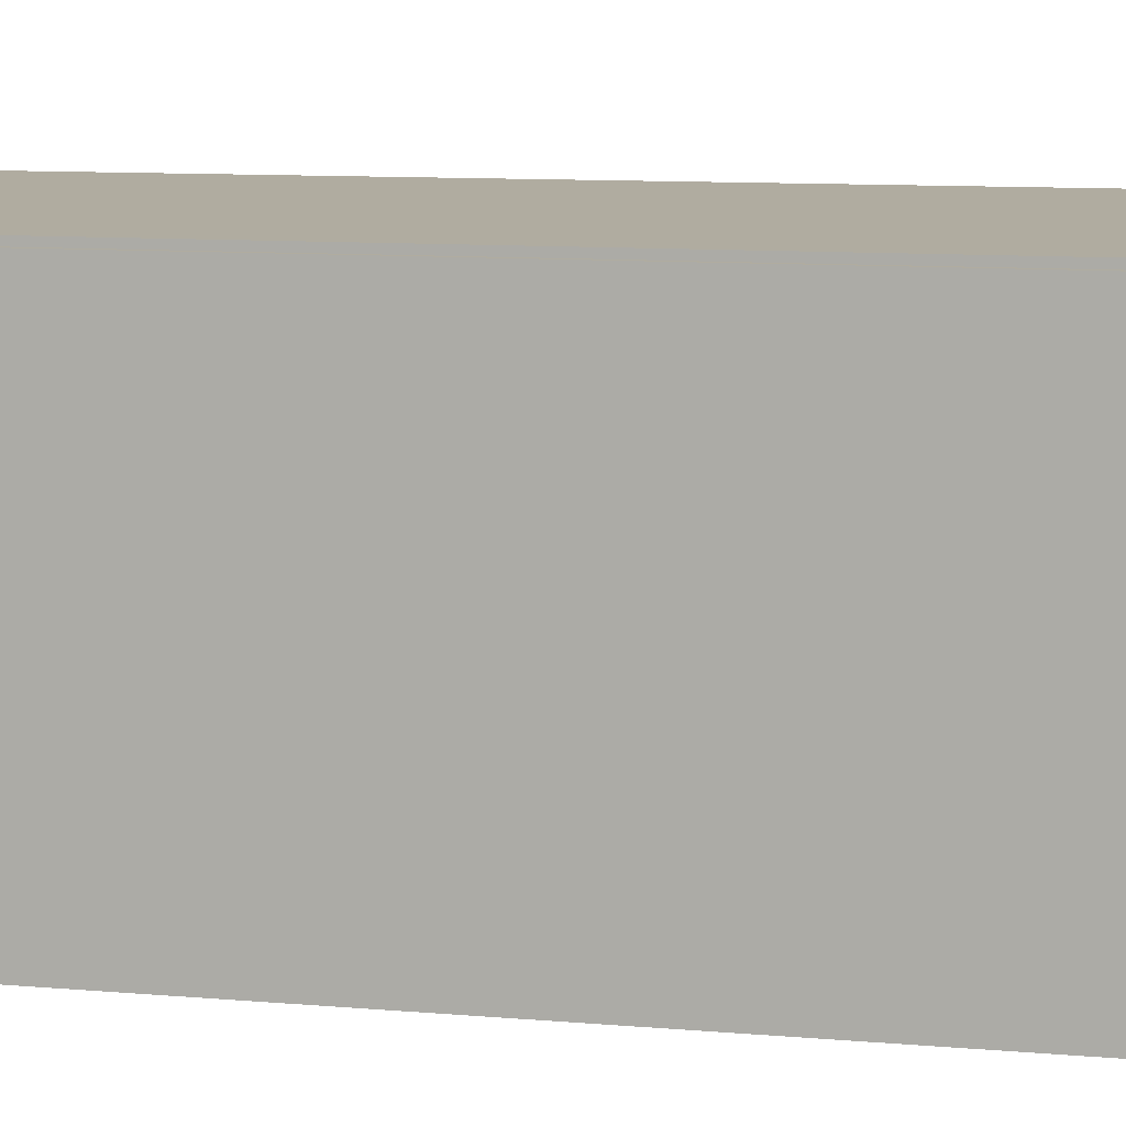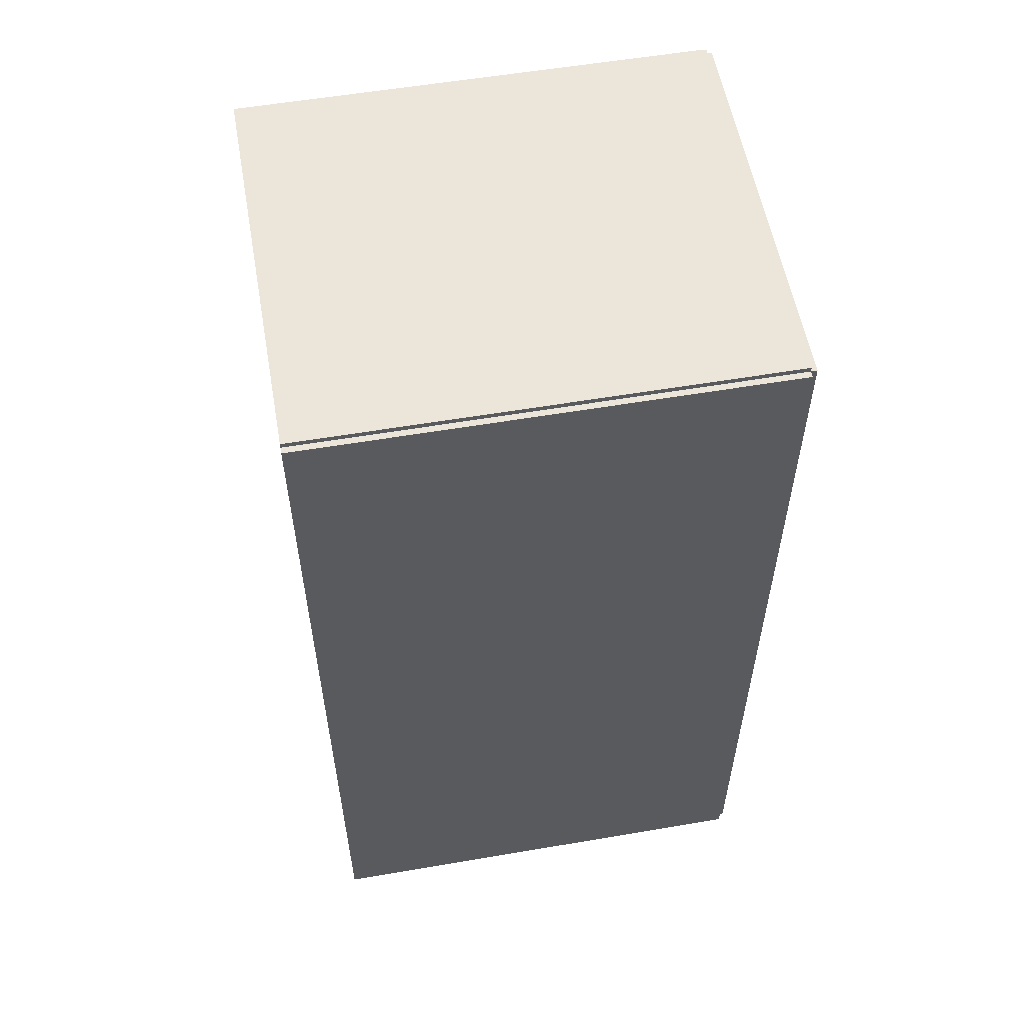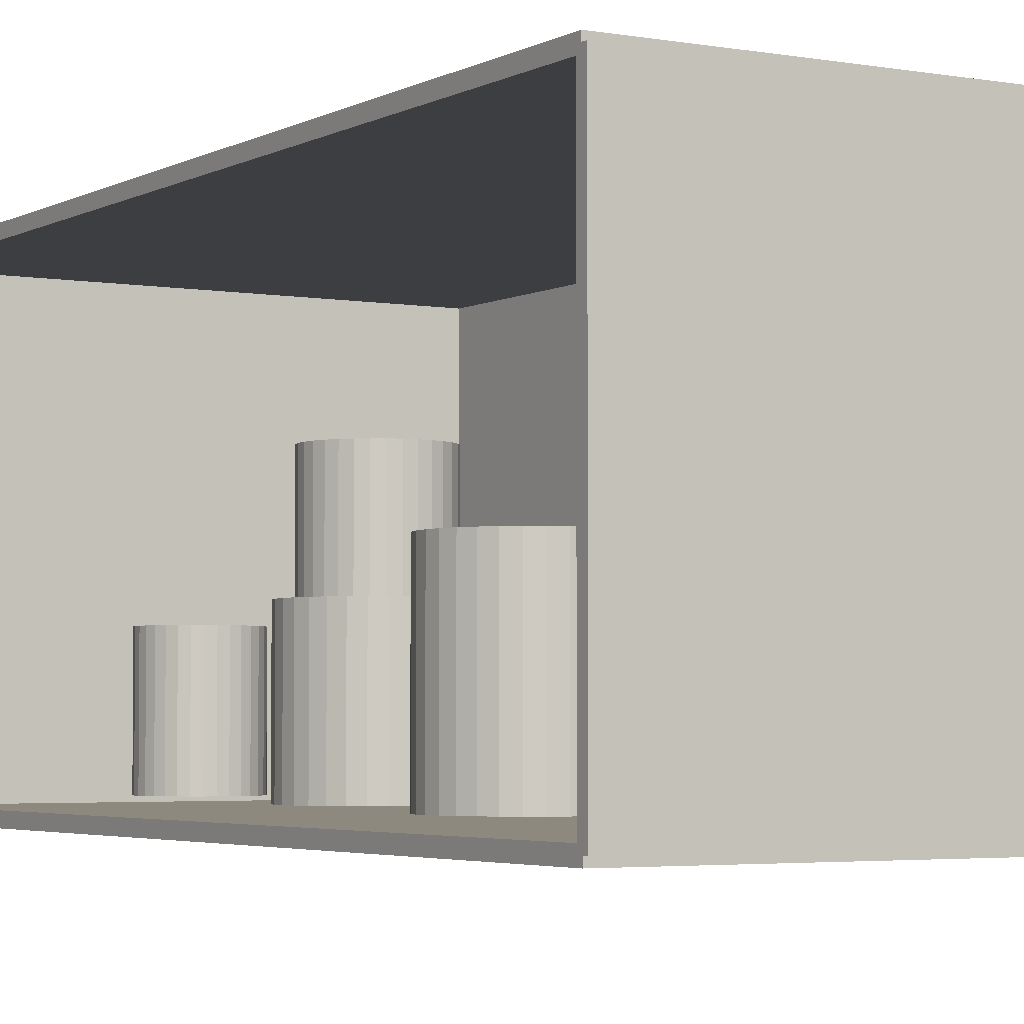
<metadata>
{"format":"obj","ext":"obj","renderer":"f3d","projection":"perspective","resolution":1024,"background":"white","views":[{"elev":10.0,"azim":-77.4,"up":"+Z"},{"elev":56.6,"azim":169.9,"up":"+Y"},{"elev":-3.6,"azim":149.1,"up":"+Z"}]}
</metadata>
<code>
v -0.109 -0.2158 -0.002836
v -0.109 -0.2158 0.002836
v -0.109 0.2158 -0.002836
v -0.109 0.2158 0.002836
v 0.109 -0.2158 -0.002836
v 0.109 -0.2158 0.002836
v 0.109 0.2158 -0.002836
v 0.109 0.2158 0.002836
v -0.1062 -0.2158 0
v -0.1119 -0.2158 0
v -0.1062 0.2158 0
v -0.1119 0.2158 0
v -0.1062 -0.2158 0.1875
v -0.1119 -0.2158 0.1875
v -0.1062 0.2158 0.1875
v -0.1119 0.2158 0.1875
v -0.109 0.2134 0.1875
v -0.109 0.2183 0.1875
v -0.109 0.2134 0
v -0.109 0.2183 0
v 0.109 0.2134 0.1875
v 0.109 0.2183 0.1875
v 0.109 0.2134 0
v 0.109 0.2183 0
v -0.109 -0.2134 0
v -0.109 -0.2183 0
v -0.109 -0.2134 0.1875
v -0.109 -0.2183 0.1875
v 0.109 -0.2134 0
v 0.109 -0.2183 0
v 0.109 -0.2134 0.1875
v 0.109 -0.2183 0.1875
v -0.109 -0.2158 0.1847
v -0.109 -0.2158 0.1903
v -0.109 0.2158 0.1847
v -0.109 0.2158 0.1903
v 0.109 -0.2158 0.1847
v 0.109 -0.2158 0.1903
v 0.109 0.2158 0.1847
v 0.109 0.2158 0.1903
v 0.04105 0.07975 0.005671
v 0.07343 0.07975 0.005671
v 0.07343 0.07975 0.08236
v 0.04105 0.07975 0.08236
v 0.07281 0.08607 0.005671
v 0.07281 0.08607 0.08236
v 0.07097 0.09214 0.005671
v 0.07097 0.09214 0.08236
v 0.06797 0.09774 0.005671
v 0.06797 0.09774 0.08236
v 0.06395 0.1026 0.005671
v 0.06395 0.1026 0.08236
v 0.05904 0.1067 0.005671
v 0.05904 0.1067 0.08236
v 0.05344 0.1097 0.005671
v 0.05344 0.1097 0.08236
v 0.04737 0.1115 0.005671
v 0.04737 0.1115 0.08236
v 0.04105 0.1121 0.005671
v 0.04105 0.1121 0.08236
v 0.03474 0.1115 0.005671
v 0.03474 0.1115 0.08236
v 0.02866 0.1097 0.005671
v 0.02866 0.1097 0.08236
v 0.02306 0.1067 0.005671
v 0.02306 0.1067 0.08236
v 0.01816 0.1026 0.005671
v 0.01816 0.1026 0.08236
v 0.01413 0.09774 0.005671
v 0.01413 0.09774 0.08236
v 0.01114 0.09214 0.005671
v 0.01114 0.09214 0.08236
v 0.009296 0.08607 0.005671
v 0.009296 0.08607 0.08236
v 0.008674 0.07975 0.005671
v 0.008674 0.07975 0.08236
v 0.009296 0.07344 0.005671
v 0.009296 0.07344 0.08236
v 0.01114 0.06736 0.005671
v 0.01114 0.06736 0.08236
v 0.01413 0.06176 0.005671
v 0.01413 0.06176 0.08236
v 0.01816 0.05686 0.005671
v 0.01816 0.05686 0.08236
v 0.02306 0.05283 0.005671
v 0.02306 0.05283 0.08236
v 0.02866 0.04984 0.005671
v 0.02866 0.04984 0.08236
v 0.03474 0.048 0.005671
v 0.03474 0.048 0.08236
v 0.04105 0.04737 0.005671
v 0.04105 0.04737 0.08236
v 0.04737 0.048 0.005671
v 0.04737 0.048 0.08236
v 0.05344 0.04984 0.005671
v 0.05344 0.04984 0.08236
v 0.05904 0.05283 0.005671
v 0.05904 0.05283 0.08236
v 0.06395 0.05686 0.005671
v 0.06395 0.05686 0.08236
v 0.06797 0.06176 0.005671
v 0.06797 0.06176 0.08236
v 0.07097 0.06736 0.005671
v 0.07097 0.06736 0.08236
v 0.07281 0.07344 0.005671
v 0.07281 0.07344 0.08236
v 0.02323 -0.03923 0.005671
v 0.05568 -0.03923 0.005671
v 0.05568 -0.03923 0.06802
v 0.02323 -0.03923 0.06802
v 0.05506 -0.0329 0.005671
v 0.05506 -0.0329 0.06802
v 0.05321 -0.02682 0.005671
v 0.05321 -0.02682 0.06802
v 0.05021 -0.02121 0.005671
v 0.05021 -0.02121 0.06802
v 0.04618 -0.01629 0.005671
v 0.04618 -0.01629 0.06802
v 0.04126 -0.01225 0.005671
v 0.04126 -0.01225 0.06802
v 0.03565 -0.009255 0.005671
v 0.03565 -0.009255 0.06802
v 0.02956 -0.007408 0.005671
v 0.02956 -0.007408 0.06802
v 0.02323 -0.006785 0.005671
v 0.02323 -0.006785 0.06802
v 0.0169 -0.007408 0.005671
v 0.0169 -0.007408 0.06802
v 0.01082 -0.009255 0.005671
v 0.01082 -0.009255 0.06802
v 0.005205 -0.01225 0.005671
v 0.005205 -0.01225 0.06802
v 0.0002882 -0.01629 0.005671
v 0.0002882 -0.01629 0.06802
v -0.003747 -0.02121 0.005671
v -0.003747 -0.02121 0.06802
v -0.006746 -0.02682 0.005671
v -0.006746 -0.02682 0.06802
v -0.008592 -0.0329 0.005671
v -0.008592 -0.0329 0.06802
v -0.009216 -0.03923 0.005671
v -0.009216 -0.03923 0.06802
v -0.008592 -0.04556 0.005671
v -0.008592 -0.04556 0.06802
v -0.006746 -0.05165 0.005671
v -0.006746 -0.05165 0.06802
v -0.003747 -0.05726 0.005671
v -0.003747 -0.05726 0.06802
v 0.0002882 -0.06218 0.005671
v 0.0002882 -0.06218 0.06802
v 0.005205 -0.06621 0.005671
v 0.005205 -0.06621 0.06802
v 0.01082 -0.06921 0.005671
v 0.01082 -0.06921 0.06802
v 0.0169 -0.07106 0.005671
v 0.0169 -0.07106 0.06802
v 0.02323 -0.07168 0.005671
v 0.02323 -0.07168 0.06802
v 0.02956 -0.07106 0.005671
v 0.02956 -0.07106 0.06802
v 0.03565 -0.06921 0.005671
v 0.03565 -0.06921 0.06802
v 0.04126 -0.06621 0.005671
v 0.04126 -0.06621 0.06802
v 0.04618 -0.06218 0.005671
v 0.04618 -0.06218 0.06802
v 0.05021 -0.05726 0.005671
v 0.05021 -0.05726 0.06802
v 0.05321 -0.05165 0.005671
v 0.05321 -0.05165 0.06802
v 0.05506 -0.04556 0.005671
v 0.05506 -0.04556 0.06802
v 0.02323 -0.03923 0.06802
v 0.04869 -0.03923 0.06802
v 0.04869 -0.03923 0.1157
v 0.02323 -0.03923 0.1157
v 0.0482 -0.03427 0.06802
v 0.0482 -0.03427 0.1157
v 0.04676 -0.02949 0.06802
v 0.04676 -0.02949 0.1157
v 0.0444 -0.02509 0.06802
v 0.0444 -0.02509 0.1157
v 0.04124 -0.02123 0.06802
v 0.04124 -0.02123 0.1157
v 0.03738 -0.01806 0.06802
v 0.03738 -0.01806 0.1157
v 0.03298 -0.01571 0.06802
v 0.03298 -0.01571 0.1157
v 0.0282 -0.01426 0.06802
v 0.0282 -0.01426 0.1157
v 0.02323 -0.01377 0.06802
v 0.02323 -0.01377 0.1157
v 0.01827 -0.01426 0.06802
v 0.01827 -0.01426 0.1157
v 0.01349 -0.01571 0.06802
v 0.01349 -0.01571 0.1157
v 0.009087 -0.01806 0.06802
v 0.009087 -0.01806 0.1157
v 0.005229 -0.02123 0.06802
v 0.005229 -0.02123 0.1157
v 0.002062 -0.02509 0.06802
v 0.002062 -0.02509 0.1157
v -0.0002905 -0.02949 0.06802
v -0.0002905 -0.02949 0.1157
v -0.001739 -0.03427 0.06802
v -0.001739 -0.03427 0.1157
v -0.002229 -0.03923 0.06802
v -0.002229 -0.03923 0.1157
v -0.001739 -0.0442 0.06802
v -0.001739 -0.0442 0.1157
v -0.0002905 -0.04898 0.06802
v -0.0002905 -0.04898 0.1157
v 0.002062 -0.05338 0.06802
v 0.002062 -0.05338 0.1157
v 0.005229 -0.05724 0.06802
v 0.005229 -0.05724 0.1157
v 0.009087 -0.0604 0.06802
v 0.009087 -0.0604 0.1157
v 0.01349 -0.06276 0.06802
v 0.01349 -0.06276 0.1157
v 0.01827 -0.06421 0.06802
v 0.01827 -0.06421 0.1157
v 0.02323 -0.06469 0.06802
v 0.02323 -0.06469 0.1157
v 0.0282 -0.06421 0.06802
v 0.0282 -0.06421 0.1157
v 0.03298 -0.06276 0.06802
v 0.03298 -0.06276 0.1157
v 0.03738 -0.0604 0.06802
v 0.03738 -0.0604 0.1157
v 0.04124 -0.05724 0.06802
v 0.04124 -0.05724 0.1157
v 0.0444 -0.05338 0.06802
v 0.0444 -0.05338 0.1157
v 0.04676 -0.04898 0.06802
v 0.04676 -0.04898 0.1157
v 0.0482 -0.0442 0.06802
v 0.0482 -0.0442 0.1157
v 0.01401 -0.1833 0.005671
v 0.03701 -0.1833 0.005671
v 0.03701 -0.1833 0.0635
v 0.01401 -0.1833 0.0635
v 0.03657 -0.1788 0.005671
v 0.03657 -0.1788 0.0635
v 0.03526 -0.1745 0.005671
v 0.03526 -0.1745 0.0635
v 0.03314 -0.1705 0.005671
v 0.03314 -0.1705 0.0635
v 0.03028 -0.167 0.005671
v 0.03028 -0.167 0.0635
v 0.02679 -0.1641 0.005671
v 0.02679 -0.1641 0.0635
v 0.02282 -0.162 0.005671
v 0.02282 -0.162 0.0635
v 0.0185 -0.1607 0.005671
v 0.0185 -0.1607 0.0635
v 0.01401 -0.1603 0.005671
v 0.01401 -0.1603 0.0635
v 0.009526 -0.1607 0.005671
v 0.009526 -0.1607 0.0635
v 0.005212 -0.162 0.005671
v 0.005212 -0.162 0.0635
v 0.001235 -0.1641 0.005671
v 0.001235 -0.1641 0.0635
v -0.00225 -0.167 0.005671
v -0.00225 -0.167 0.0635
v -0.005111 -0.1705 0.005671
v -0.005111 -0.1705 0.0635
v -0.007236 -0.1745 0.005671
v -0.007236 -0.1745 0.0635
v -0.008545 -0.1788 0.005671
v -0.008545 -0.1788 0.0635
v -0.008987 -0.1833 0.005671
v -0.008987 -0.1833 0.0635
v -0.008545 -0.1877 0.005671
v -0.008545 -0.1877 0.0635
v -0.007236 -0.1921 0.005671
v -0.007236 -0.1921 0.0635
v -0.005111 -0.196 0.005671
v -0.005111 -0.196 0.0635
v -0.00225 -0.1995 0.005671
v -0.00225 -0.1995 0.0635
v 0.001235 -0.2024 0.005671
v 0.001235 -0.2024 0.0635
v 0.005212 -0.2045 0.005671
v 0.005212 -0.2045 0.0635
v 0.009526 -0.2058 0.005671
v 0.009526 -0.2058 0.0635
v 0.01401 -0.2063 0.005671
v 0.01401 -0.2063 0.0635
v 0.0185 -0.2058 0.005671
v 0.0185 -0.2058 0.0635
v 0.02282 -0.2045 0.005671
v 0.02282 -0.2045 0.0635
v 0.02679 -0.2024 0.005671
v 0.02679 -0.2024 0.0635
v 0.03028 -0.1995 0.005671
v 0.03028 -0.1995 0.0635
v 0.03314 -0.196 0.005671
v 0.03314 -0.196 0.0635
v 0.03526 -0.1921 0.005671
v 0.03526 -0.1921 0.0635
v 0.03657 -0.1877 0.005671
v 0.03657 -0.1877 0.0635
f 2 4 1
f 5 2 1
f 1 4 3
f 3 5 1
f 2 8 4
f 6 2 5
f 6 8 2
f 4 8 3
f 7 5 3
f 3 8 7
f 7 6 5
f 8 6 7
f 10 12 9
f 13 10 9
f 9 12 11
f 11 13 9
f 10 16 12
f 14 10 13
f 14 16 10
f 12 16 11
f 15 13 11
f 11 16 15
f 15 14 13
f 16 14 15
f 18 20 17
f 21 18 17
f 17 20 19
f 19 21 17
f 18 24 20
f 22 18 21
f 22 24 18
f 20 24 19
f 23 21 19
f 19 24 23
f 23 22 21
f 24 22 23
f 26 28 25
f 29 26 25
f 25 28 27
f 27 29 25
f 26 32 28
f 30 26 29
f 30 32 26
f 28 32 27
f 31 29 27
f 27 32 31
f 31 30 29
f 32 30 31
f 34 36 33
f 37 34 33
f 33 36 35
f 35 37 33
f 34 40 36
f 38 34 37
f 38 40 34
f 36 40 35
f 39 37 35
f 35 40 39
f 39 38 37
f 40 38 39
f 42 41 45
f 42 45 43
f 43 45 46
f 43 46 44
f 45 41 47
f 45 47 46
f 46 47 48
f 46 48 44
f 47 41 49
f 47 49 48
f 48 49 50
f 48 50 44
f 49 41 51
f 49 51 50
f 50 51 52
f 50 52 44
f 51 41 53
f 51 53 52
f 52 53 54
f 52 54 44
f 53 41 55
f 53 55 54
f 54 55 56
f 54 56 44
f 55 41 57
f 55 57 56
f 56 57 58
f 56 58 44
f 57 41 59
f 57 59 58
f 58 59 60
f 58 60 44
f 59 41 61
f 59 61 60
f 60 61 62
f 60 62 44
f 61 41 63
f 61 63 62
f 62 63 64
f 62 64 44
f 63 41 65
f 63 65 64
f 64 65 66
f 64 66 44
f 65 41 67
f 65 67 66
f 66 67 68
f 66 68 44
f 67 41 69
f 67 69 68
f 68 69 70
f 68 70 44
f 69 41 71
f 69 71 70
f 70 71 72
f 70 72 44
f 71 41 73
f 71 73 72
f 72 73 74
f 72 74 44
f 73 41 75
f 73 75 74
f 74 75 76
f 74 76 44
f 75 41 77
f 75 77 76
f 76 77 78
f 76 78 44
f 77 41 79
f 77 79 78
f 78 79 80
f 78 80 44
f 79 41 81
f 79 81 80
f 80 81 82
f 80 82 44
f 81 41 83
f 81 83 82
f 82 83 84
f 82 84 44
f 83 41 85
f 83 85 84
f 84 85 86
f 84 86 44
f 85 41 87
f 85 87 86
f 86 87 88
f 86 88 44
f 87 41 89
f 87 89 88
f 88 89 90
f 88 90 44
f 89 41 91
f 89 91 90
f 90 91 92
f 90 92 44
f 91 41 93
f 91 93 92
f 92 93 94
f 92 94 44
f 93 41 95
f 93 95 94
f 94 95 96
f 94 96 44
f 95 41 97
f 95 97 96
f 96 97 98
f 96 98 44
f 97 41 99
f 97 99 98
f 98 99 100
f 98 100 44
f 99 41 101
f 99 101 100
f 100 101 102
f 100 102 44
f 101 41 103
f 101 103 102
f 102 103 104
f 102 104 44
f 103 41 105
f 103 105 104
f 104 105 106
f 104 106 44
f 105 41 42
f 105 42 106
f 106 42 43
f 106 43 44
f 108 107 111
f 108 111 109
f 109 111 112
f 109 112 110
f 111 107 113
f 111 113 112
f 112 113 114
f 112 114 110
f 113 107 115
f 113 115 114
f 114 115 116
f 114 116 110
f 115 107 117
f 115 117 116
f 116 117 118
f 116 118 110
f 117 107 119
f 117 119 118
f 118 119 120
f 118 120 110
f 119 107 121
f 119 121 120
f 120 121 122
f 120 122 110
f 121 107 123
f 121 123 122
f 122 123 124
f 122 124 110
f 123 107 125
f 123 125 124
f 124 125 126
f 124 126 110
f 125 107 127
f 125 127 126
f 126 127 128
f 126 128 110
f 127 107 129
f 127 129 128
f 128 129 130
f 128 130 110
f 129 107 131
f 129 131 130
f 130 131 132
f 130 132 110
f 131 107 133
f 131 133 132
f 132 133 134
f 132 134 110
f 133 107 135
f 133 135 134
f 134 135 136
f 134 136 110
f 135 107 137
f 135 137 136
f 136 137 138
f 136 138 110
f 137 107 139
f 137 139 138
f 138 139 140
f 138 140 110
f 139 107 141
f 139 141 140
f 140 141 142
f 140 142 110
f 141 107 143
f 141 143 142
f 142 143 144
f 142 144 110
f 143 107 145
f 143 145 144
f 144 145 146
f 144 146 110
f 145 107 147
f 145 147 146
f 146 147 148
f 146 148 110
f 147 107 149
f 147 149 148
f 148 149 150
f 148 150 110
f 149 107 151
f 149 151 150
f 150 151 152
f 150 152 110
f 151 107 153
f 151 153 152
f 152 153 154
f 152 154 110
f 153 107 155
f 153 155 154
f 154 155 156
f 154 156 110
f 155 107 157
f 155 157 156
f 156 157 158
f 156 158 110
f 157 107 159
f 157 159 158
f 158 159 160
f 158 160 110
f 159 107 161
f 159 161 160
f 160 161 162
f 160 162 110
f 161 107 163
f 161 163 162
f 162 163 164
f 162 164 110
f 163 107 165
f 163 165 164
f 164 165 166
f 164 166 110
f 165 107 167
f 165 167 166
f 166 167 168
f 166 168 110
f 167 107 169
f 167 169 168
f 168 169 170
f 168 170 110
f 169 107 171
f 169 171 170
f 170 171 172
f 170 172 110
f 171 107 108
f 171 108 172
f 172 108 109
f 172 109 110
f 174 173 177
f 174 177 175
f 175 177 178
f 175 178 176
f 177 173 179
f 177 179 178
f 178 179 180
f 178 180 176
f 179 173 181
f 179 181 180
f 180 181 182
f 180 182 176
f 181 173 183
f 181 183 182
f 182 183 184
f 182 184 176
f 183 173 185
f 183 185 184
f 184 185 186
f 184 186 176
f 185 173 187
f 185 187 186
f 186 187 188
f 186 188 176
f 187 173 189
f 187 189 188
f 188 189 190
f 188 190 176
f 189 173 191
f 189 191 190
f 190 191 192
f 190 192 176
f 191 173 193
f 191 193 192
f 192 193 194
f 192 194 176
f 193 173 195
f 193 195 194
f 194 195 196
f 194 196 176
f 195 173 197
f 195 197 196
f 196 197 198
f 196 198 176
f 197 173 199
f 197 199 198
f 198 199 200
f 198 200 176
f 199 173 201
f 199 201 200
f 200 201 202
f 200 202 176
f 201 173 203
f 201 203 202
f 202 203 204
f 202 204 176
f 203 173 205
f 203 205 204
f 204 205 206
f 204 206 176
f 205 173 207
f 205 207 206
f 206 207 208
f 206 208 176
f 207 173 209
f 207 209 208
f 208 209 210
f 208 210 176
f 209 173 211
f 209 211 210
f 210 211 212
f 210 212 176
f 211 173 213
f 211 213 212
f 212 213 214
f 212 214 176
f 213 173 215
f 213 215 214
f 214 215 216
f 214 216 176
f 215 173 217
f 215 217 216
f 216 217 218
f 216 218 176
f 217 173 219
f 217 219 218
f 218 219 220
f 218 220 176
f 219 173 221
f 219 221 220
f 220 221 222
f 220 222 176
f 221 173 223
f 221 223 222
f 222 223 224
f 222 224 176
f 223 173 225
f 223 225 224
f 224 225 226
f 224 226 176
f 225 173 227
f 225 227 226
f 226 227 228
f 226 228 176
f 227 173 229
f 227 229 228
f 228 229 230
f 228 230 176
f 229 173 231
f 229 231 230
f 230 231 232
f 230 232 176
f 231 173 233
f 231 233 232
f 232 233 234
f 232 234 176
f 233 173 235
f 233 235 234
f 234 235 236
f 234 236 176
f 235 173 237
f 235 237 236
f 236 237 238
f 236 238 176
f 237 173 174
f 237 174 238
f 238 174 175
f 238 175 176
f 240 239 243
f 240 243 241
f 241 243 244
f 241 244 242
f 243 239 245
f 243 245 244
f 244 245 246
f 244 246 242
f 245 239 247
f 245 247 246
f 246 247 248
f 246 248 242
f 247 239 249
f 247 249 248
f 248 249 250
f 248 250 242
f 249 239 251
f 249 251 250
f 250 251 252
f 250 252 242
f 251 239 253
f 251 253 252
f 252 253 254
f 252 254 242
f 253 239 255
f 253 255 254
f 254 255 256
f 254 256 242
f 255 239 257
f 255 257 256
f 256 257 258
f 256 258 242
f 257 239 259
f 257 259 258
f 258 259 260
f 258 260 242
f 259 239 261
f 259 261 260
f 260 261 262
f 260 262 242
f 261 239 263
f 261 263 262
f 262 263 264
f 262 264 242
f 263 239 265
f 263 265 264
f 264 265 266
f 264 266 242
f 265 239 267
f 265 267 266
f 266 267 268
f 266 268 242
f 267 239 269
f 267 269 268
f 268 269 270
f 268 270 242
f 269 239 271
f 269 271 270
f 270 271 272
f 270 272 242
f 271 239 273
f 271 273 272
f 272 273 274
f 272 274 242
f 273 239 275
f 273 275 274
f 274 275 276
f 274 276 242
f 275 239 277
f 275 277 276
f 276 277 278
f 276 278 242
f 277 239 279
f 277 279 278
f 278 279 280
f 278 280 242
f 279 239 281
f 279 281 280
f 280 281 282
f 280 282 242
f 281 239 283
f 281 283 282
f 282 283 284
f 282 284 242
f 283 239 285
f 283 285 284
f 284 285 286
f 284 286 242
f 285 239 287
f 285 287 286
f 286 287 288
f 286 288 242
f 287 239 289
f 287 289 288
f 288 289 290
f 288 290 242
f 289 239 291
f 289 291 290
f 290 291 292
f 290 292 242
f 291 239 293
f 291 293 292
f 292 293 294
f 292 294 242
f 293 239 295
f 293 295 294
f 294 295 296
f 294 296 242
f 295 239 297
f 295 297 296
f 296 297 298
f 296 298 242
f 297 239 299
f 297 299 298
f 298 299 300
f 298 300 242
f 299 239 301
f 299 301 300
f 300 301 302
f 300 302 242
f 301 239 303
f 301 303 302
f 302 303 304
f 302 304 242
f 303 239 240
f 303 240 304
f 304 240 241
f 304 241 242

</code>
